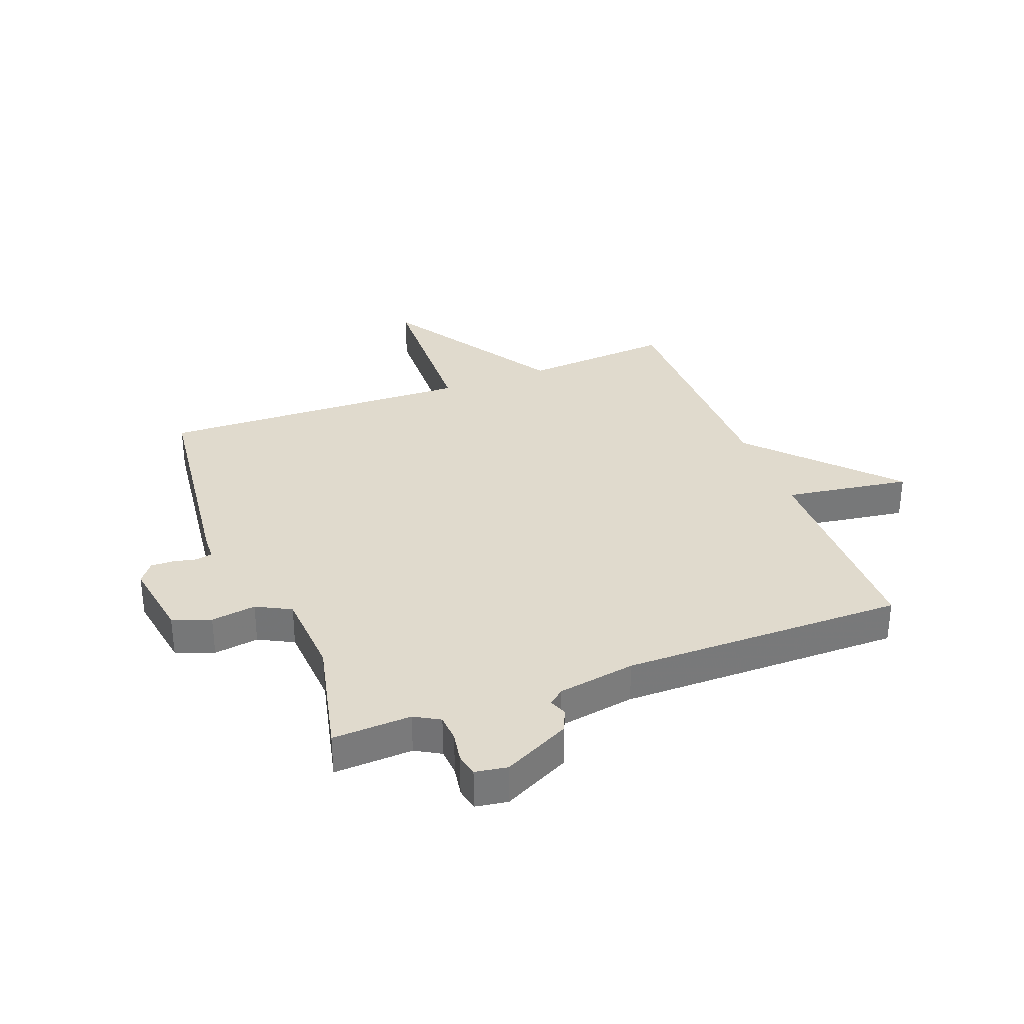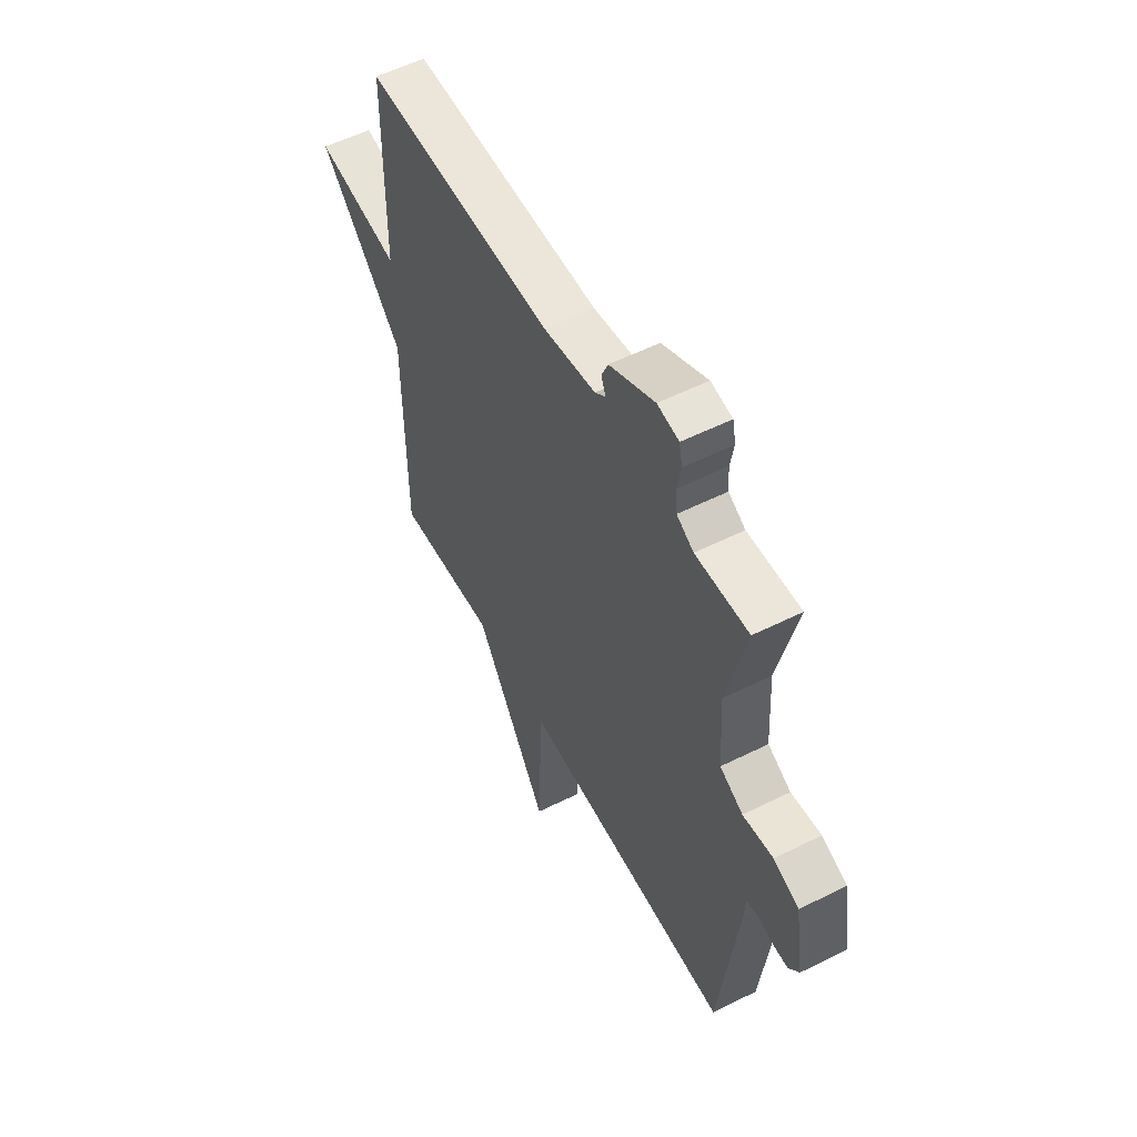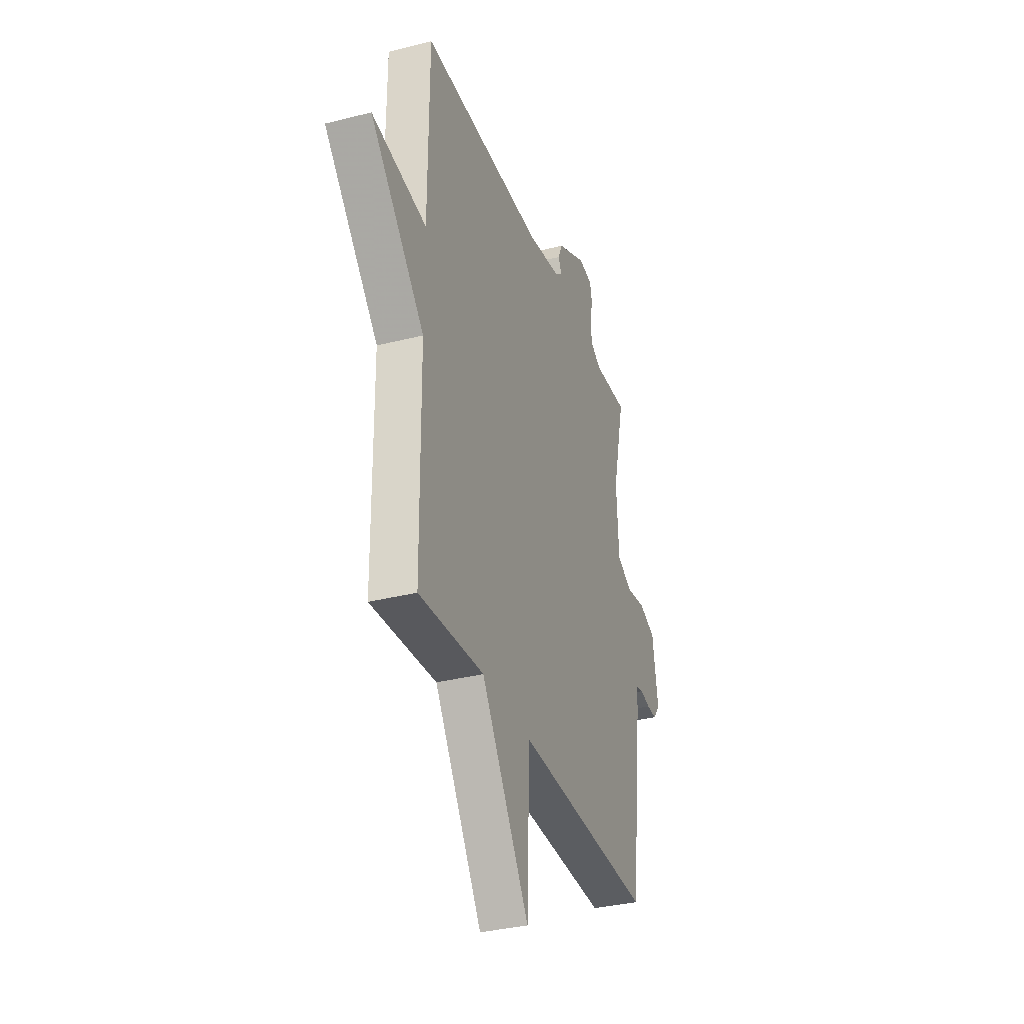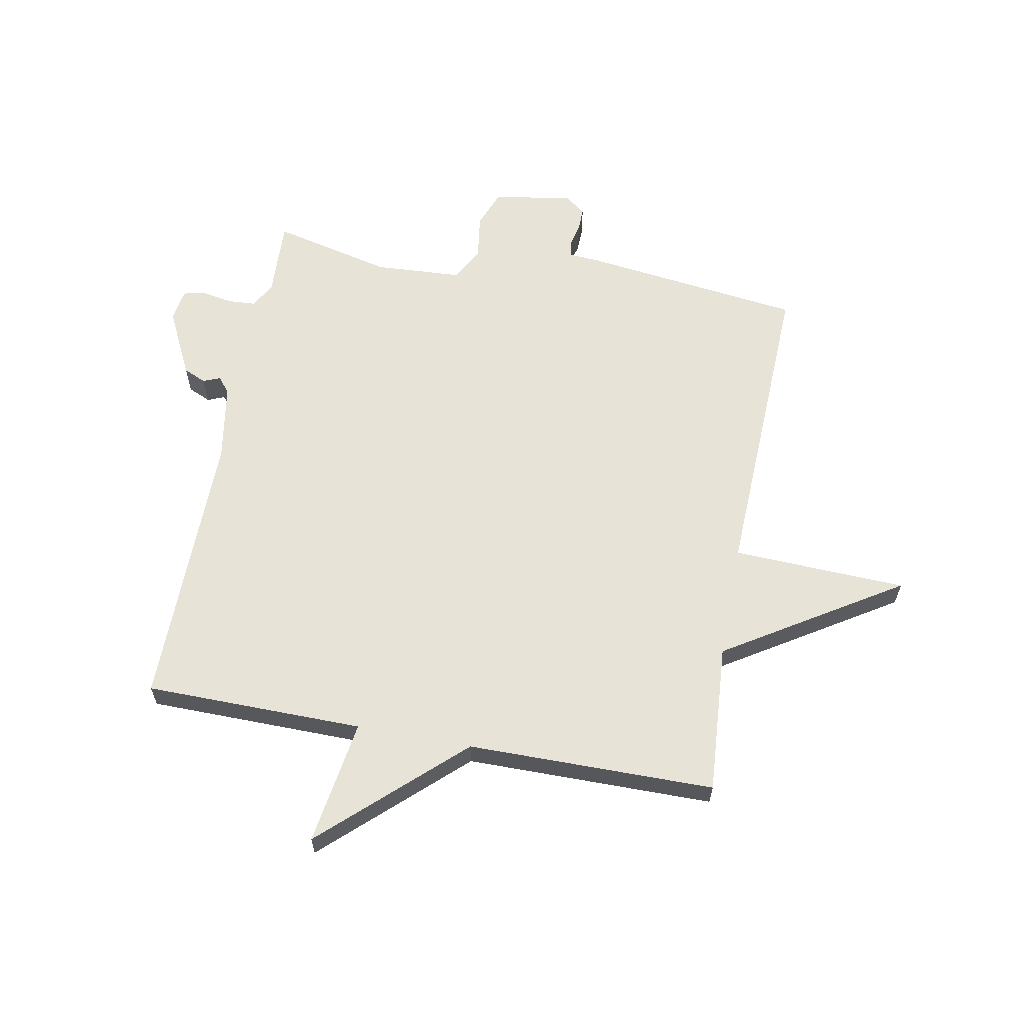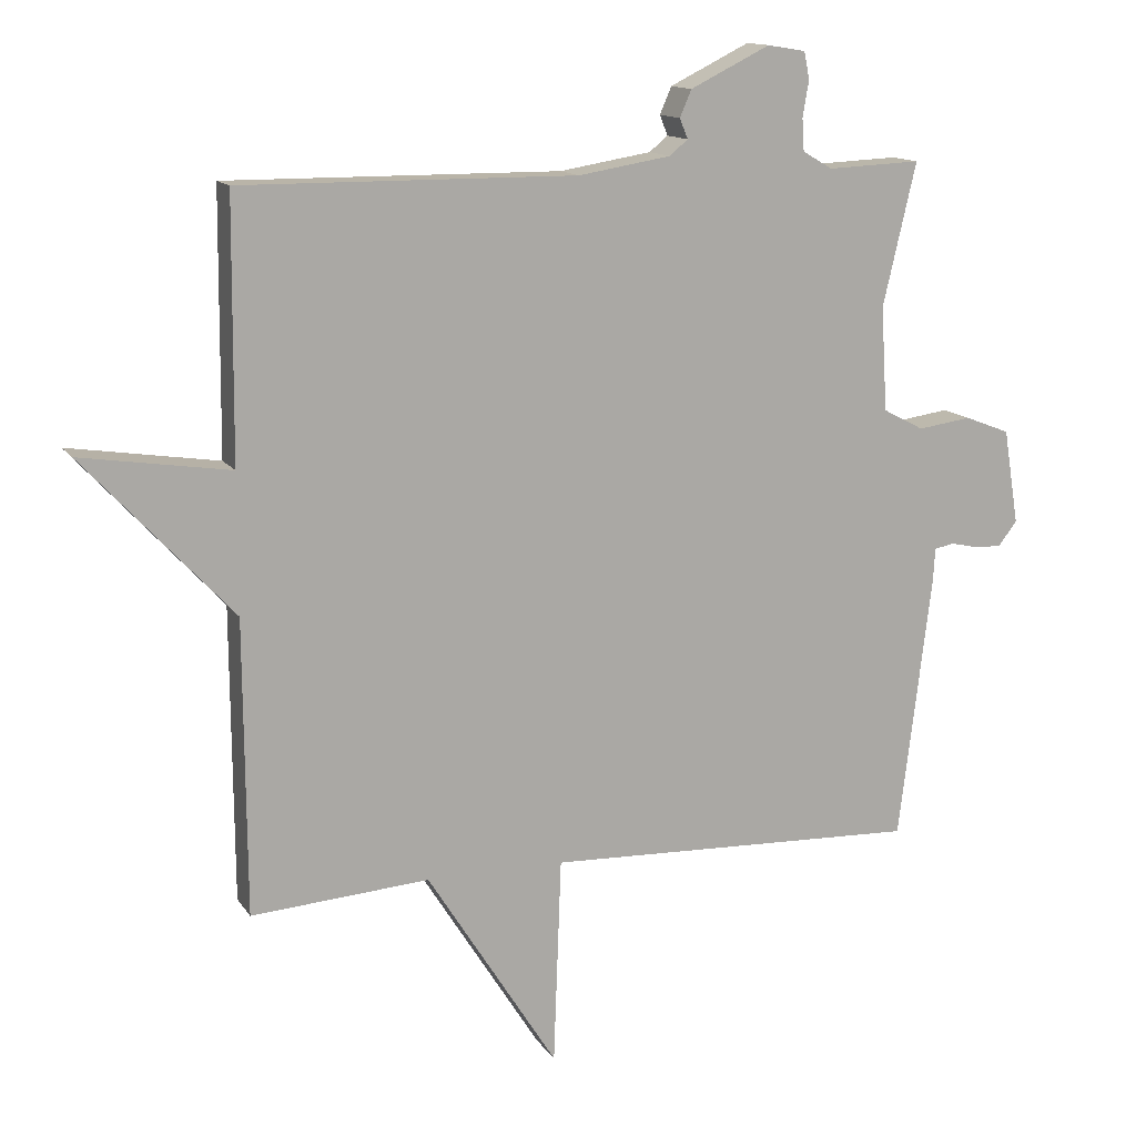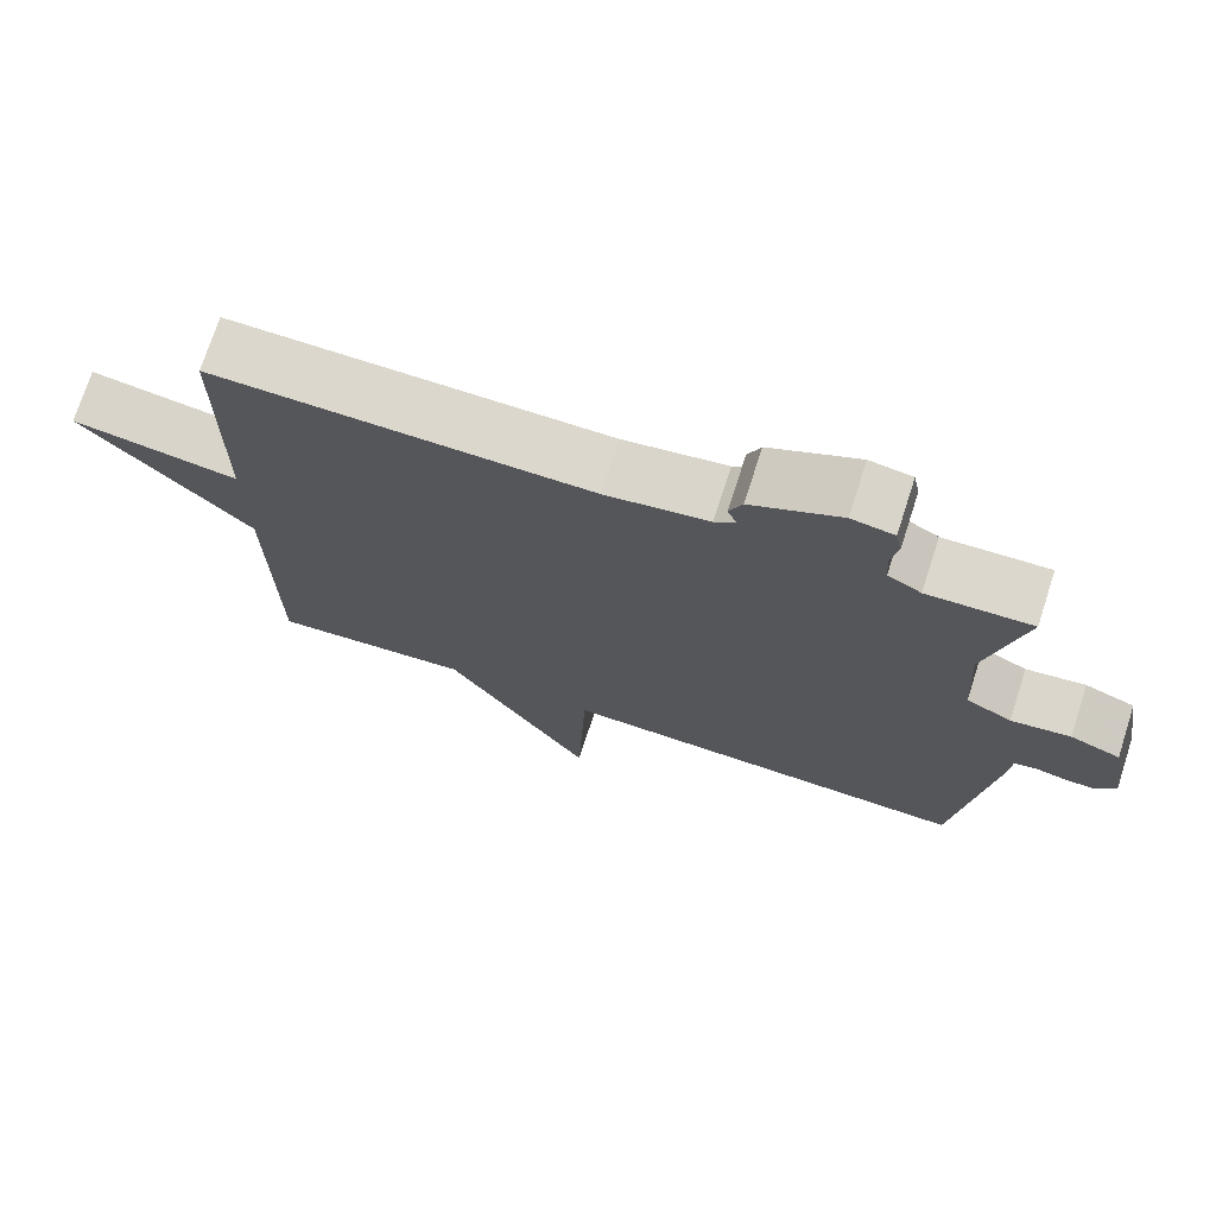
<metadata>
{"format":"obj","ext":"obj","renderer":"f3d","projection":"perspective","resolution":1024,"background":"white","views":[{"elev":33.0,"azim":-21.0,"up":"+Y"},{"elev":55.6,"azim":-117.7,"up":"+Z"},{"elev":-34.0,"azim":109.0,"up":"+Z"},{"elev":62.0,"azim":100.7,"up":"+Y"},{"elev":13.3,"azim":158.8,"up":"+Z"},{"elev":73.0,"azim":-162.1,"up":"+Z"}]}
</metadata>
<code>
v 0.5 0.07 0.5
v 0.503 0.07 0.125
v 0.719 0.07 0.158
v 0.503 0.07 -0.075
v 0.5 0.07 -0.5
v 0.242 0.07 -0.481
v 0.053 0.07 -0.78
v 0.042 0.07 -0.481
v -0.5 0.07 -0.5
v -0.547 0.07 -0.118
v -0.55 0.07 -0.069
v -0.578 0.07 -0.063
v -0.618 0.07 -0.072
v -0.657 0.07 -0.073
v -0.684 0.07 -0.038
v -0.662 0.07 0.099
v -0.597 0.07 0.124
v -0.52 0.07 0.113
v -0.461 0.07 0.144
v -0.452 0.07 0.294
v -0.5 0.07 0.5
v -0.365 0.07 0.494
v -0.322 0.07 0.519
v -0.319 0.07 0.566
v -0.328 0.07 0.618
v -0.32 0.07 0.657
v -0.265 0.07 0.666
v -0.15 0.07 0.609
v -0.133 0.07 0.57
v -0.145 0.07 0.541
v -0.118 0.07 0.519
v 0.015 0.07 0.497
v 0.5 0 0.5
v 0.503 0 0.125
v 0.719 0 0.158
v 0.503 0 -0.075
v 0.5 0 -0.5
v 0.242 0 -0.481
v 0.053 0 -0.78
v 0.042 0 -0.481
v -0.5 0 -0.5
v -0.547 0 -0.118
v -0.55 0 -0.069
v -0.578 0 -0.063
v -0.618 0 -0.072
v -0.657 0 -0.073
v -0.684 0 -0.038
v -0.662 0 0.099
v -0.597 0 0.124
v -0.52 0 0.113
v -0.461 0 0.144
v -0.452 0 0.294
v -0.5 0 0.5
v -0.365 0 0.494
v -0.322 0 0.519
v -0.319 0 0.566
v -0.328 0 0.618
v -0.32 0 0.657
v -0.265 0 0.666
v -0.15 0 0.609
v -0.133 0 0.57
v -0.145 0 0.541
v -0.118 0 0.519
v 0.015 0 0.497
f 28 29 30
f 27 28 30
f 26 27 30
f 25 26 30
f 24 25 30
f 23 24 30 31
f 22 23 31 32
f 20 21 22
f 32 1 2
f 22 32 2
f 20 22 2
f 19 20 2
f 16 17 18
f 15 16 18
f 14 15 18
f 13 14 18
f 12 13 18
f 18 19 2
f 12 18 2
f 11 12 2
f 2 3 4
f 11 2 4
f 10 11 4
f 9 10 4
f 8 9 4
f 4 5 6
f 8 4 6
f 6 7 8
f 62 61 60
f 62 60 59
f 62 59 58
f 62 58 57
f 62 57 56
f 63 62 56 55
f 64 63 55 54
f 54 53 52
f 34 33 64
f 34 64 54
f 34 54 52
f 34 52 51
f 50 49 48
f 50 48 47
f 50 47 46
f 50 46 45
f 50 45 44
f 34 51 50
f 34 50 44
f 34 44 43
f 36 35 34
f 36 34 43
f 36 43 42
f 36 42 41
f 36 41 40
f 38 37 36
f 38 36 40
f 40 39 38
f 1 33 34 2
f 2 34 35 3
f 3 35 36 4
f 4 36 37 5
f 5 37 38 6
f 6 38 39 7
f 7 39 40 8
f 8 40 41 9
f 9 41 42 10
f 10 42 43 11
f 11 43 44 12
f 12 44 45 13
f 13 45 46 14
f 14 46 47 15
f 15 47 48 16
f 16 48 49 17
f 17 49 50 18
f 18 50 51 19
f 19 51 52 20
f 20 52 53 21
f 21 53 54 22
f 22 54 55 23
f 23 55 56 24
f 24 56 57 25
f 25 57 58 26
f 26 58 59 27
f 27 59 60 28
f 28 60 61 29
f 29 61 62 30
f 30 62 63 31
f 31 63 64 32
f 32 64 33 1

</code>
